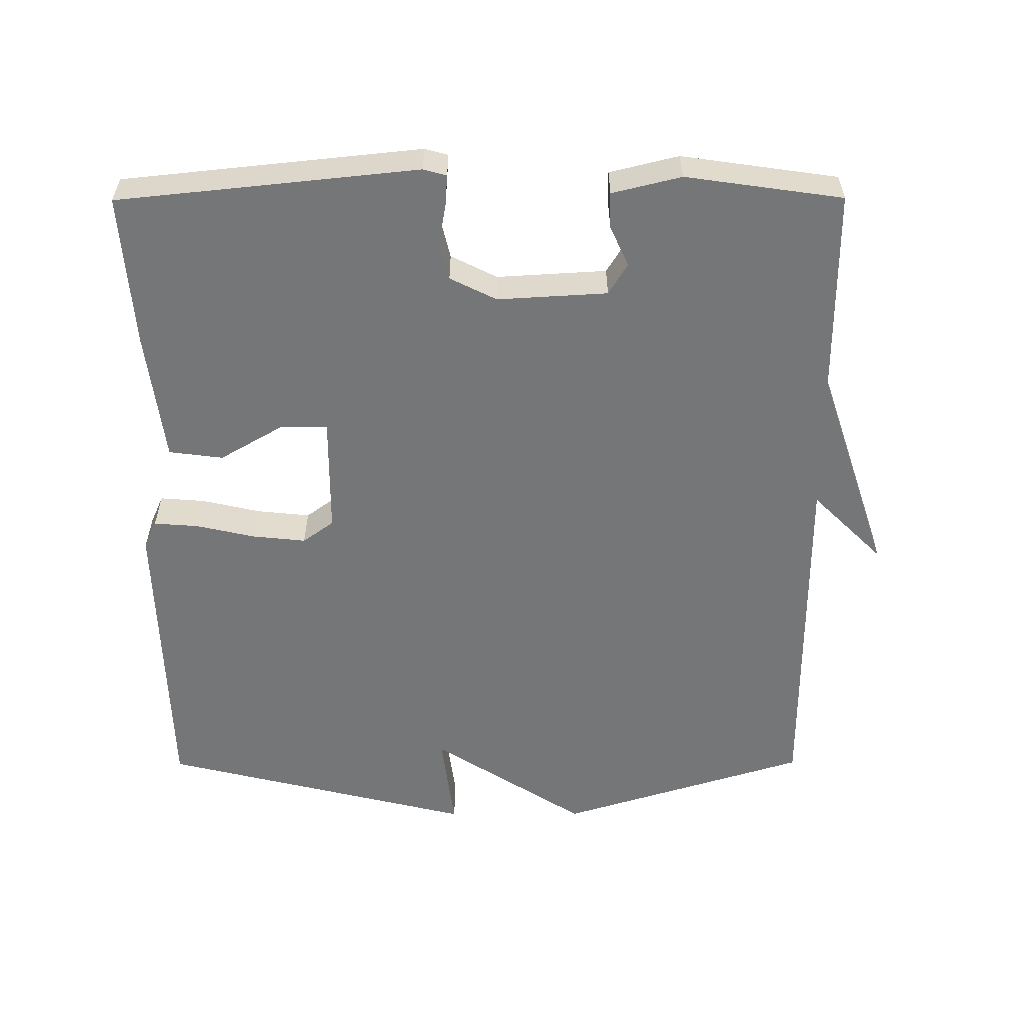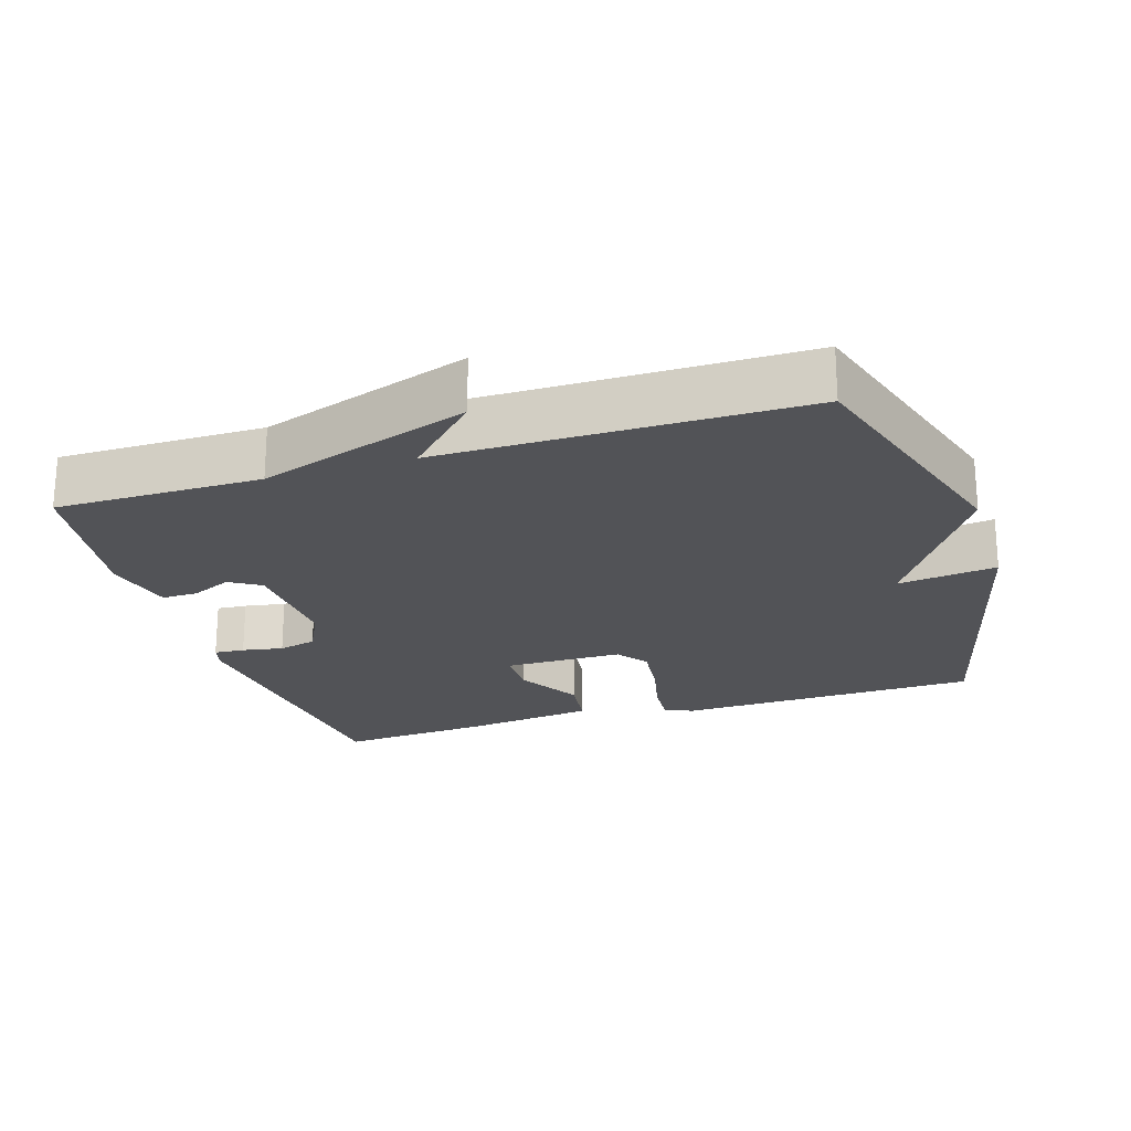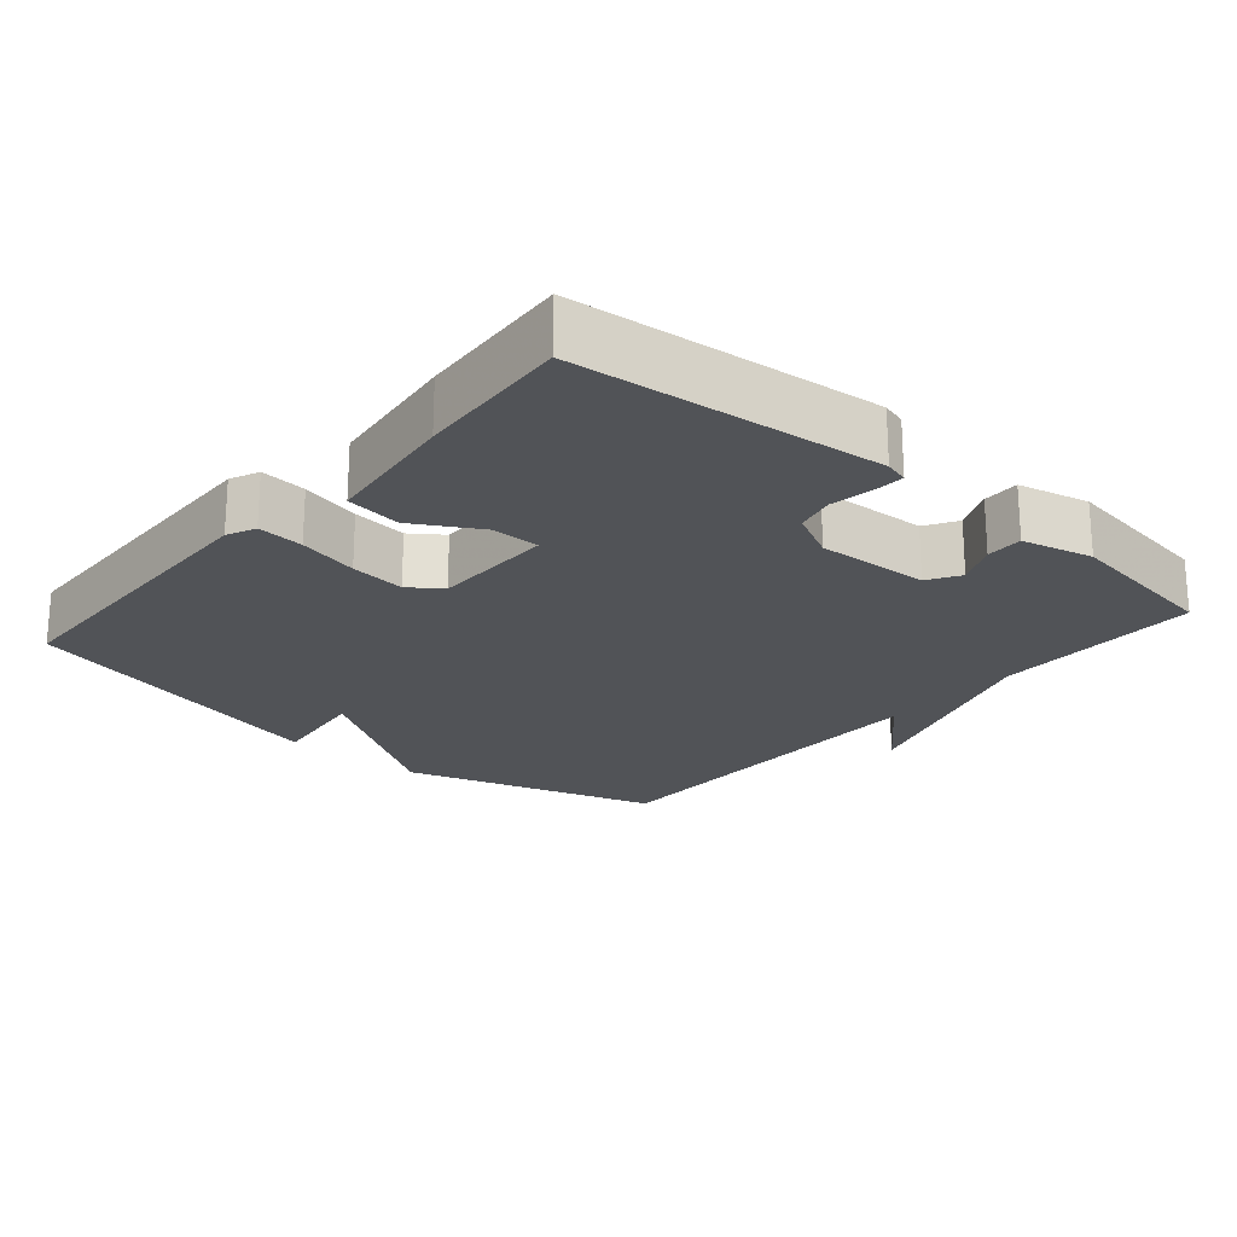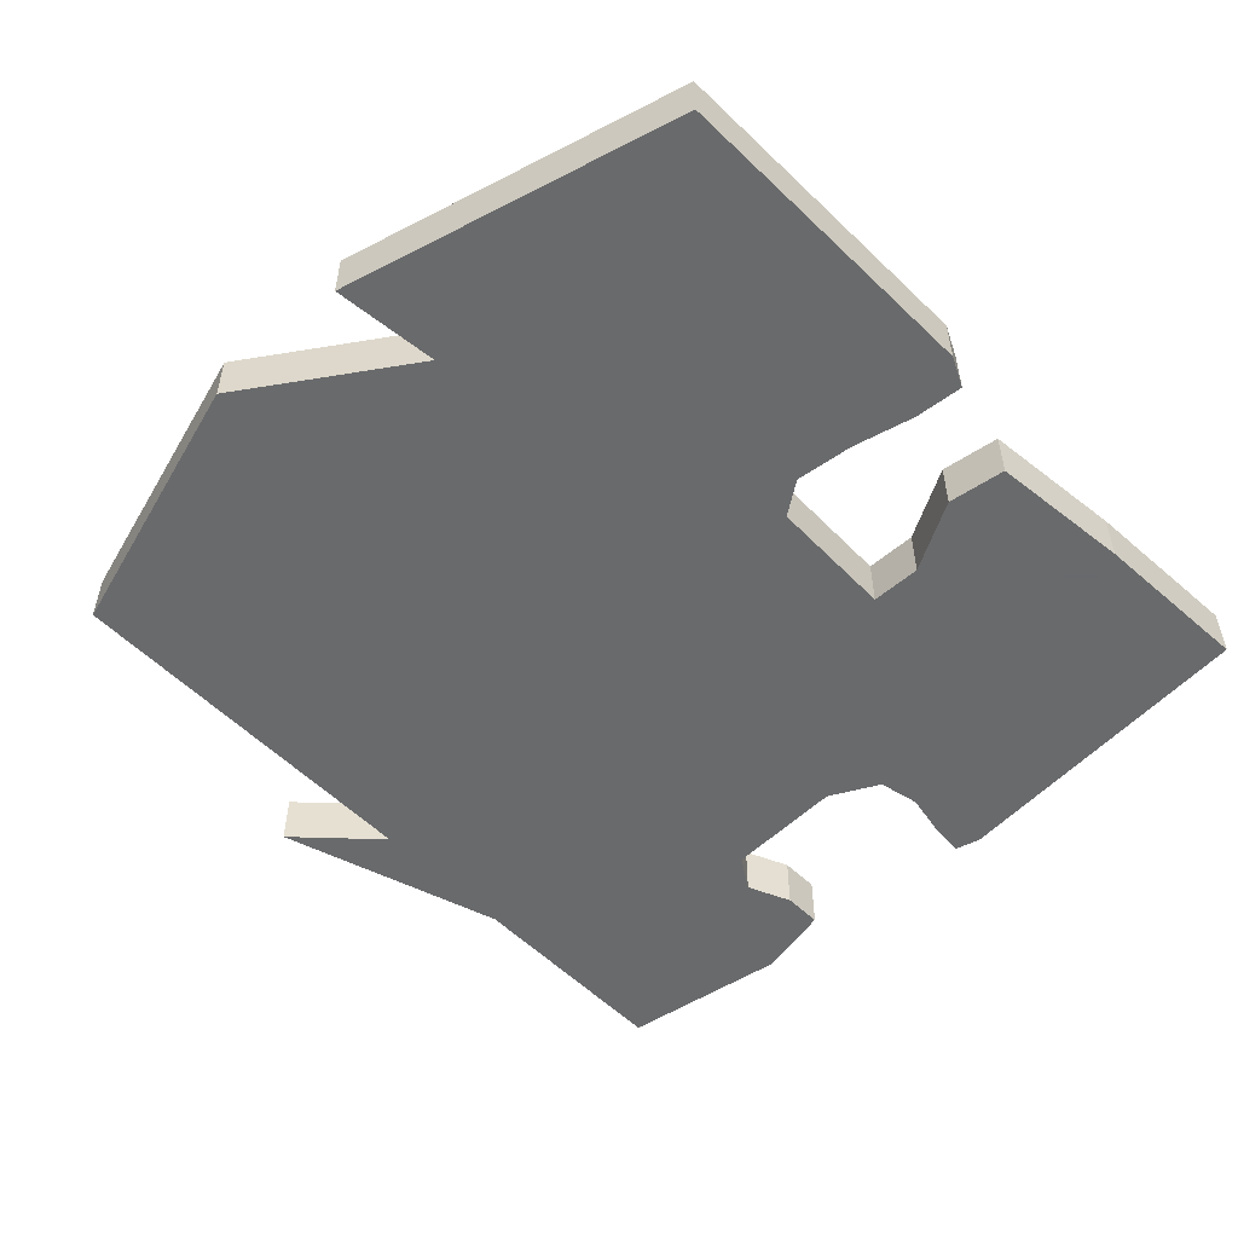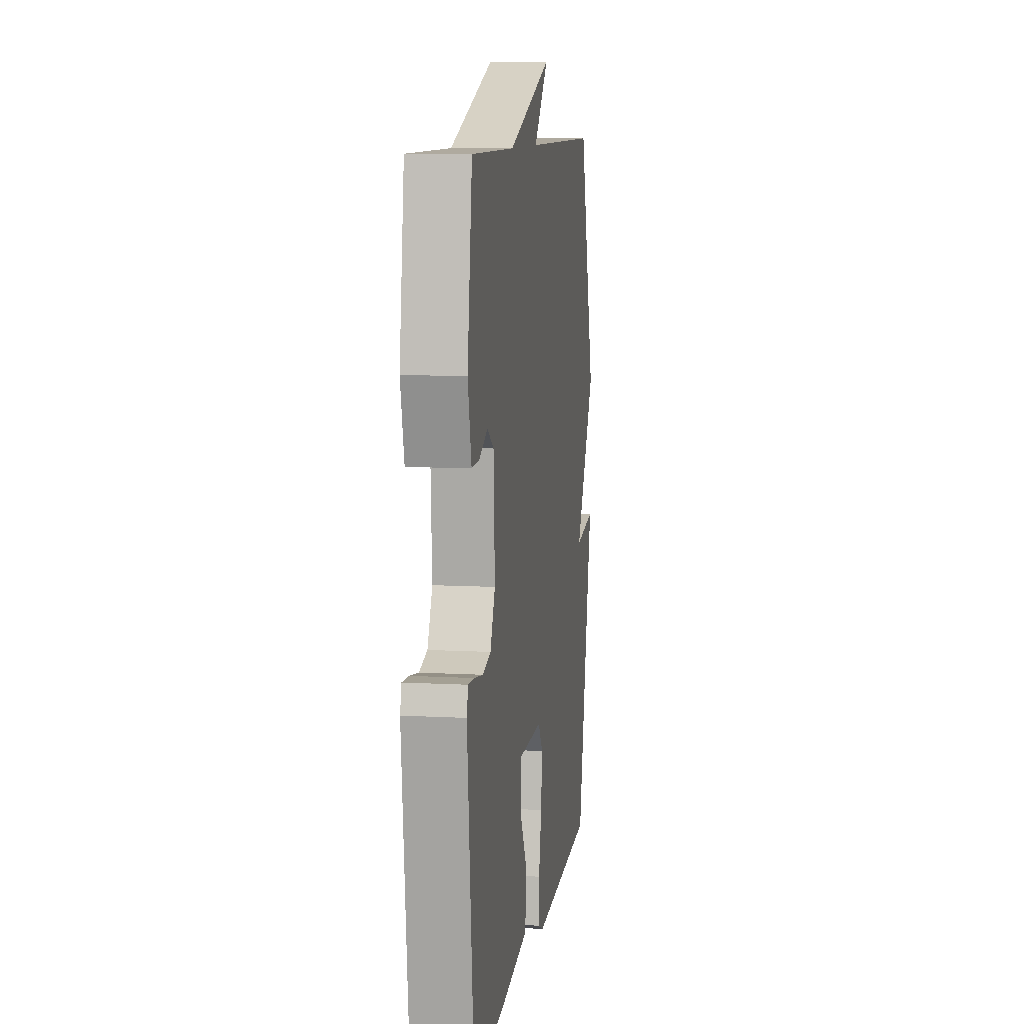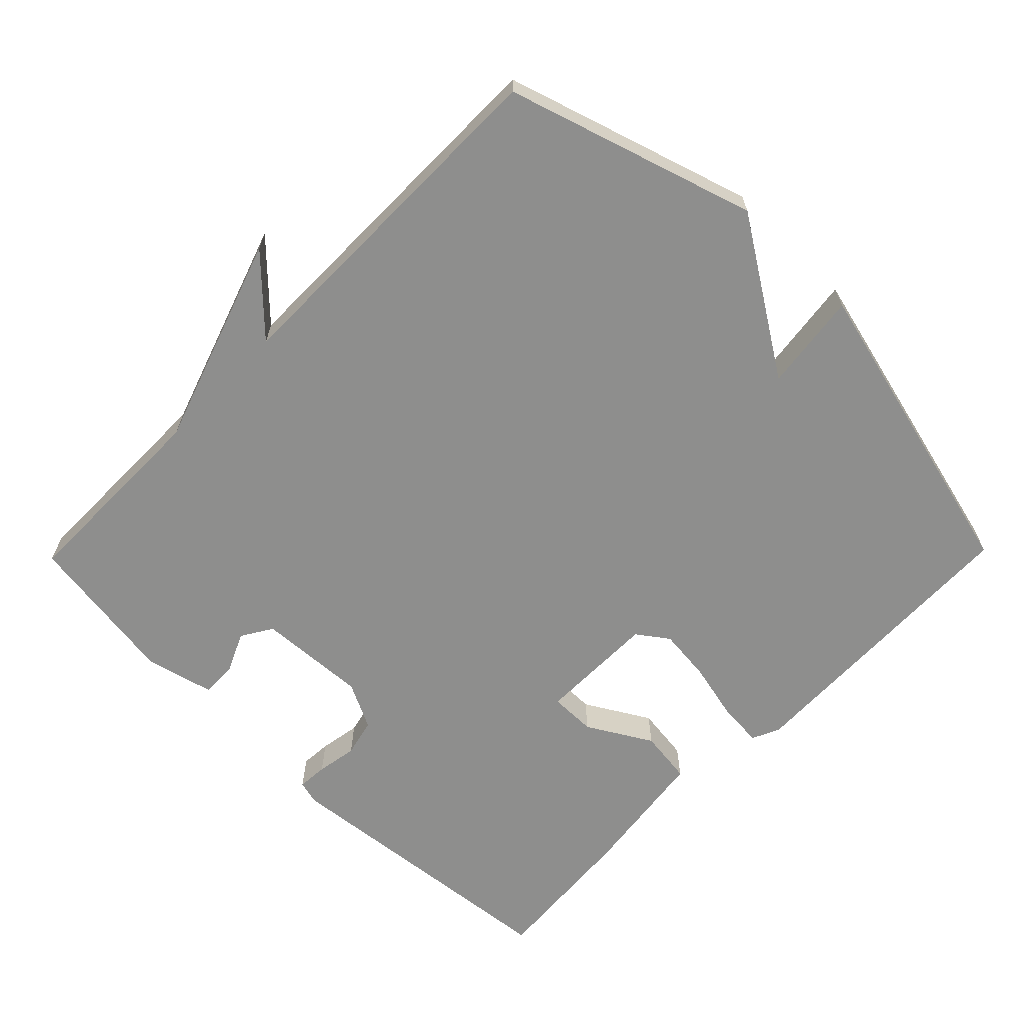
<metadata>
{"format":"obj","ext":"obj","renderer":"f3d","projection":"perspective","resolution":1024,"background":"white","views":[{"elev":-56.8,"azim":-89.8,"up":"+Y"},{"elev":-22.4,"azim":17.4,"up":"+Y"},{"elev":-22.1,"azim":-130.8,"up":"+Y"},{"elev":-52.9,"azim":132.8,"up":"+Y"},{"elev":9.5,"azim":-81.9,"up":"+Z"},{"elev":-64.9,"azim":45.6,"up":"+Y"}]}
</metadata>
<code>
v -0.5 0.07 0.5
v -0.21 0.07 0.5
v 0.089 0.07 0.6
v -0.01 0.07 0.5
v 0.5 0.07 0.5
v 0.61 0.07 0.146
v 0.47 0.07 -0.072
v 0.61 0.07 -0.054
v 0.5 0.07 -0.5
v 0.069 0.07 -0.512
v 0.029 0.07 -0.494
v 0.034 0.07 -0.43
v 0.053 0.07 -0.347
v 0.061 0.07 -0.271
v 0.029 0.07 -0.227
v -0.14 0.07 -0.226
v -0.14 0.07 -0.292
v -0.087 0.07 -0.383
v -0.097 0.07 -0.46
v -0.285 0.07 -0.484
v -0.5 0.07 -0.5
v -0.544 0.07 -0.075
v -0.535 0.07 -0.042
v -0.492 0.07 -0.045
v -0.434 0.07 -0.055
v -0.38 0.07 -0.042
v -0.347 0.07 0.024
v -0.356 0.07 0.18
v -0.4 0.07 0.207
v -0.457 0.07 0.181
v -0.508 0.07 0.18
v -0.532 0.07 0.278
v -0.5 0 0.5
v -0.21 0 0.5
v 0.089 0 0.6
v -0.01 0 0.5
v 0.5 0 0.5
v 0.61 0 0.146
v 0.47 0 -0.072
v 0.61 0 -0.054
v 0.5 0 -0.5
v 0.069 0 -0.512
v 0.029 0 -0.494
v 0.034 0 -0.43
v 0.053 0 -0.347
v 0.061 0 -0.271
v 0.029 0 -0.227
v -0.14 0 -0.226
v -0.14 0 -0.292
v -0.087 0 -0.383
v -0.097 0 -0.46
v -0.285 0 -0.484
v -0.5 0 -0.5
v -0.544 0 -0.075
v -0.535 0 -0.042
v -0.492 0 -0.045
v -0.434 0 -0.055
v -0.38 0 -0.042
v -0.347 0 0.024
v -0.356 0 0.18
v -0.4 0 0.207
v -0.457 0 0.181
v -0.508 0 0.18
v -0.532 0 0.278
f 32 1 2
f 31 32 2
f 30 31 2
f 29 30 2
f 2 3 4
f 29 2 4
f 28 29 4
f 5 6 7
f 4 5 7
f 28 4 7
f 27 28 7
f 26 27 7
f 25 26 7
f 23 24 25
f 22 23 25
f 21 22 25
f 20 21 25
f 19 20 25
f 18 19 25
f 17 18 25
f 16 17 25
f 15 16 25 7
f 7 8 9
f 15 7 9
f 14 15 9
f 13 14 9 10
f 10 11 12 13
f 34 33 64
f 34 64 63
f 34 63 62
f 34 62 61
f 36 35 34
f 36 34 61
f 36 61 60
f 39 38 37
f 39 37 36
f 39 36 60
f 39 60 59
f 39 59 58
f 39 58 57
f 57 56 55
f 57 55 54
f 57 54 53
f 57 53 52
f 57 52 51
f 57 51 50
f 57 50 49
f 57 49 48
f 39 57 48 47
f 41 40 39
f 41 39 47
f 41 47 46
f 42 41 46 45
f 45 44 43 42
f 1 33 34 2
f 2 34 35 3
f 3 35 36 4
f 4 36 37 5
f 5 37 38 6
f 6 38 39 7
f 7 39 40 8
f 8 40 41 9
f 9 41 42 10
f 10 42 43 11
f 11 43 44 12
f 12 44 45 13
f 13 45 46 14
f 14 46 47 15
f 15 47 48 16
f 16 48 49 17
f 17 49 50 18
f 18 50 51 19
f 19 51 52 20
f 20 52 53 21
f 21 53 54 22
f 22 54 55 23
f 23 55 56 24
f 24 56 57 25
f 25 57 58 26
f 26 58 59 27
f 27 59 60 28
f 28 60 61 29
f 29 61 62 30
f 30 62 63 31
f 31 63 64 32
f 32 64 33 1

</code>
